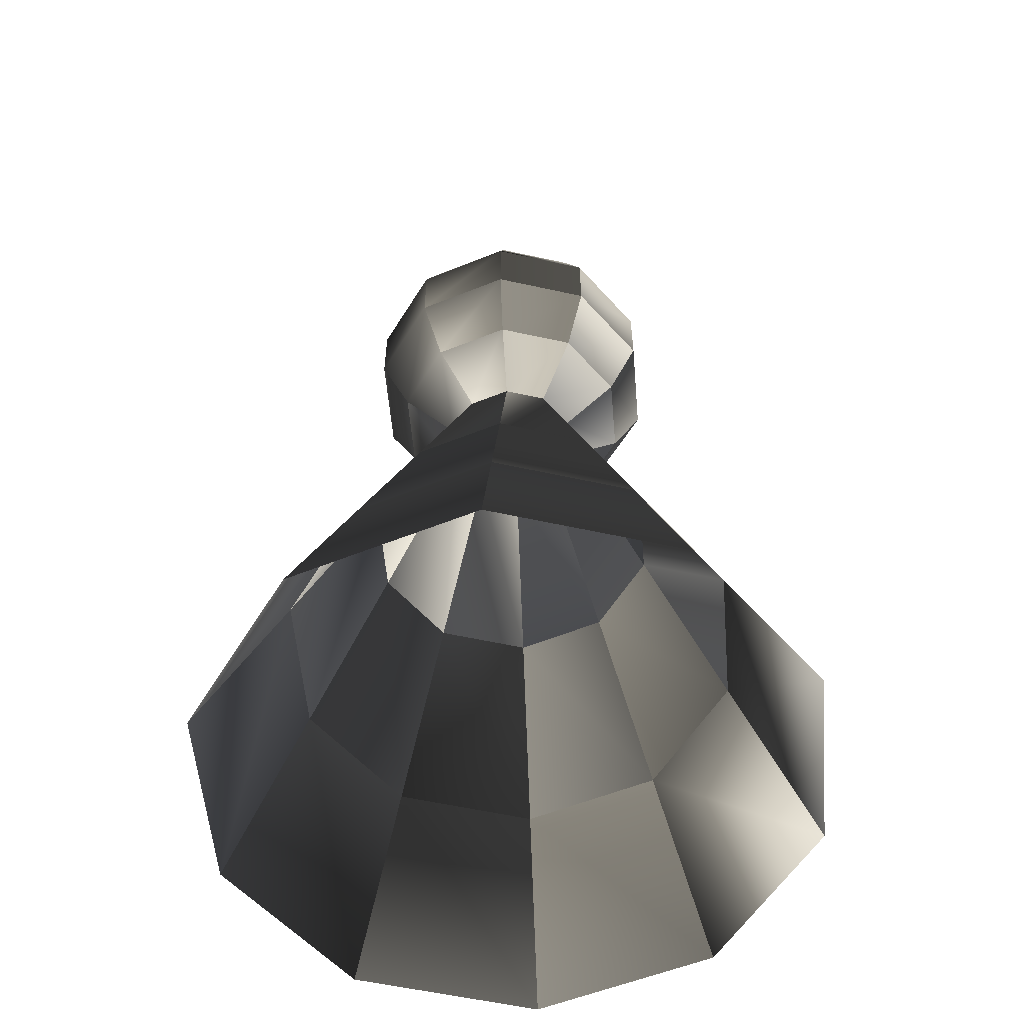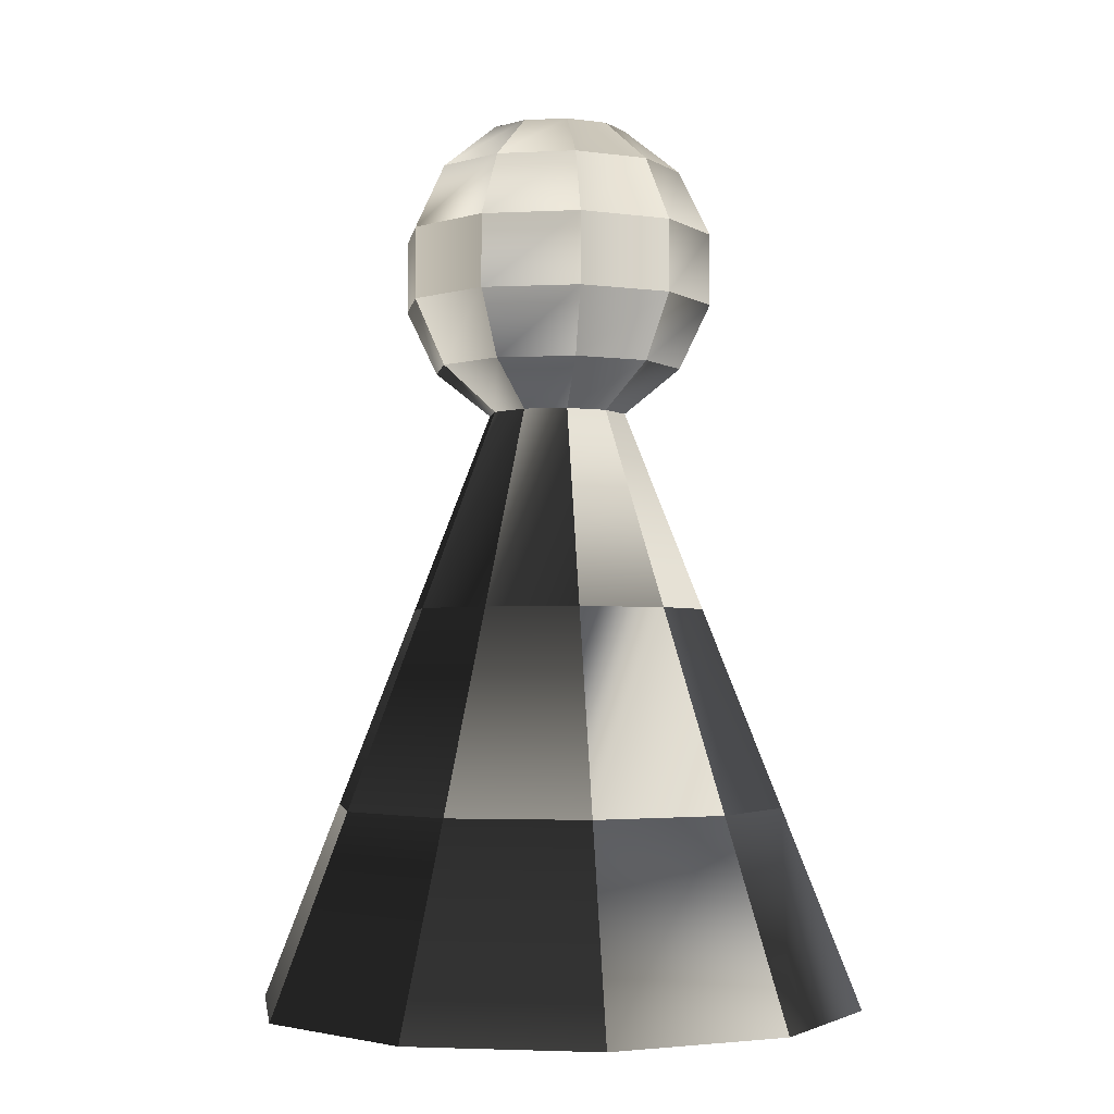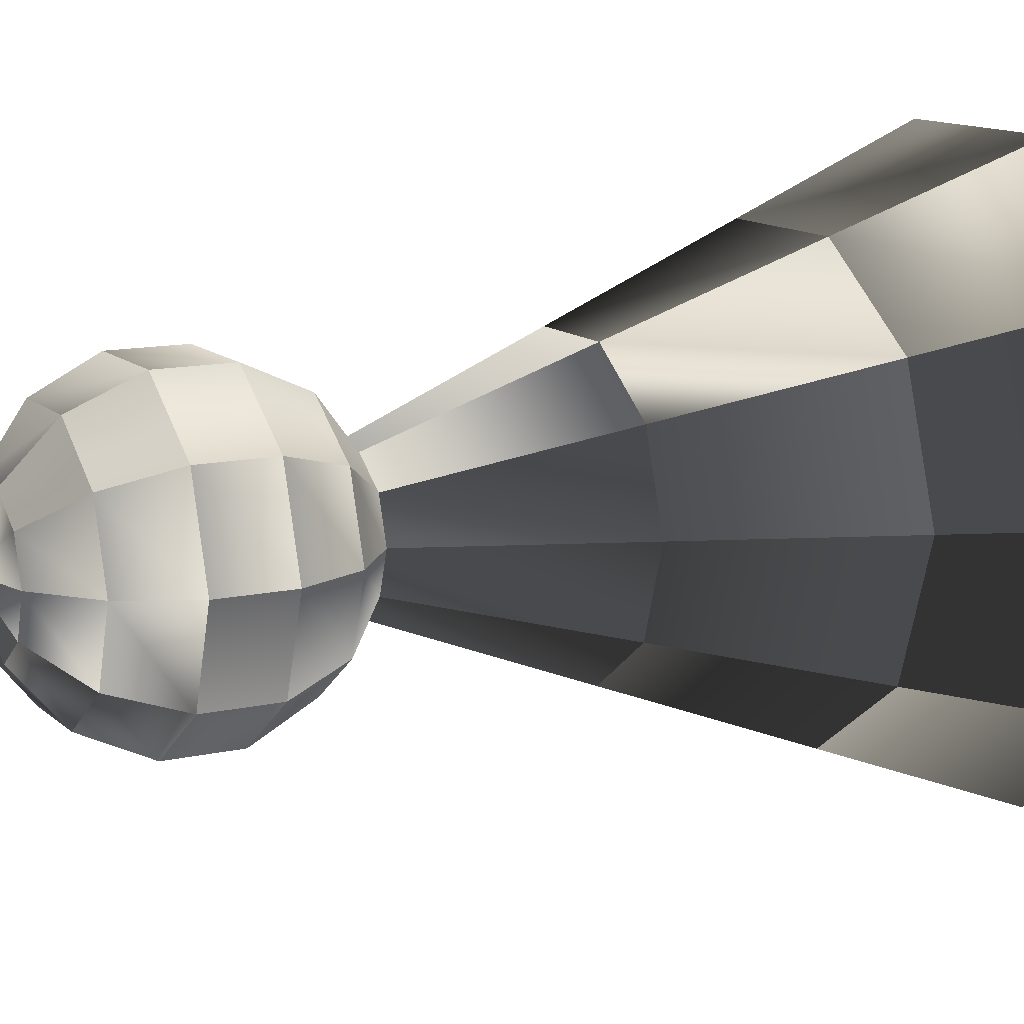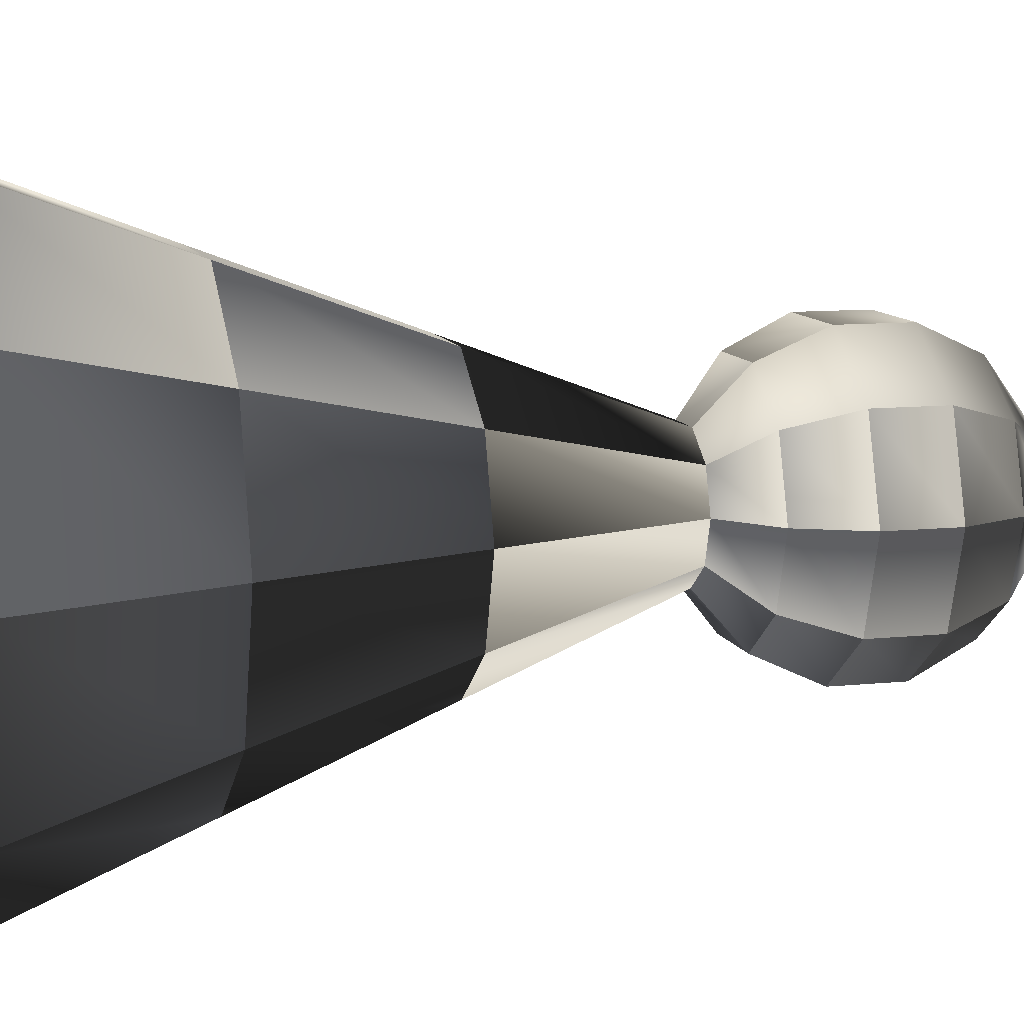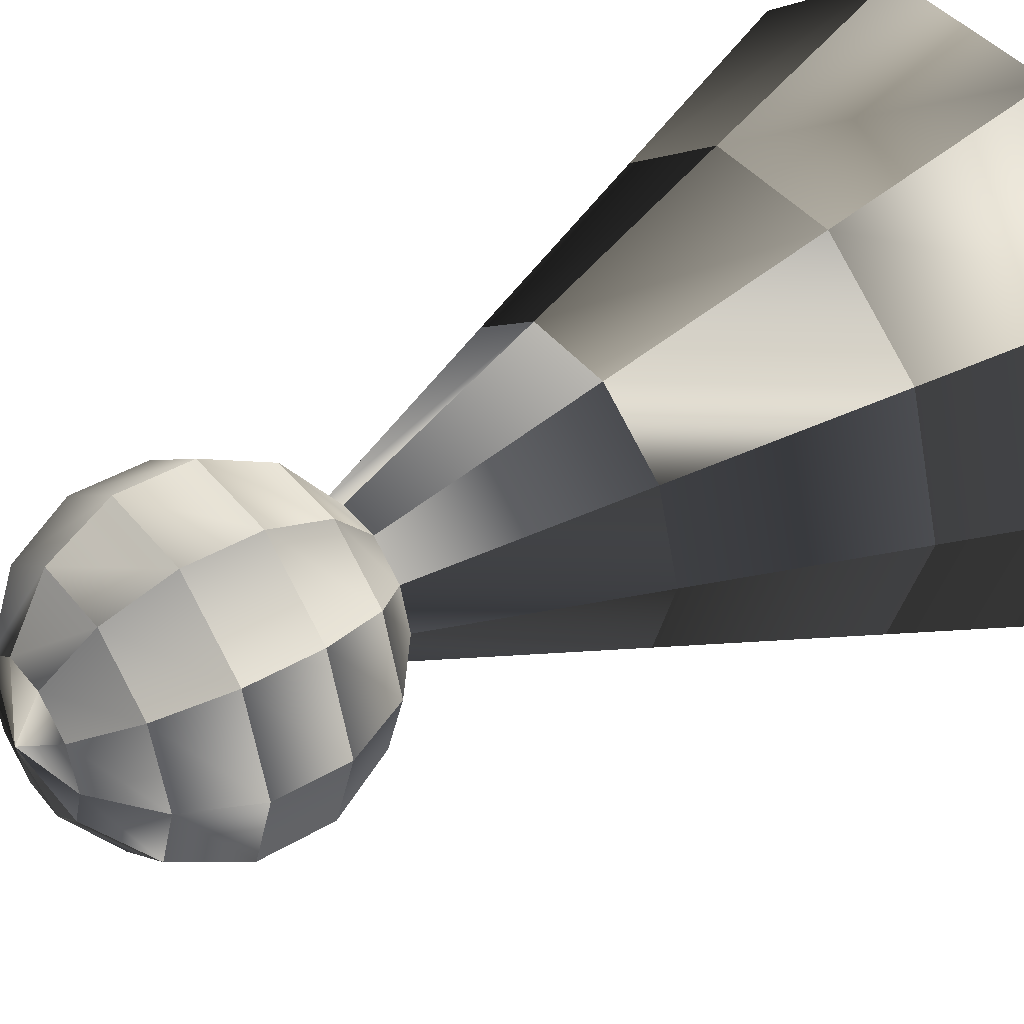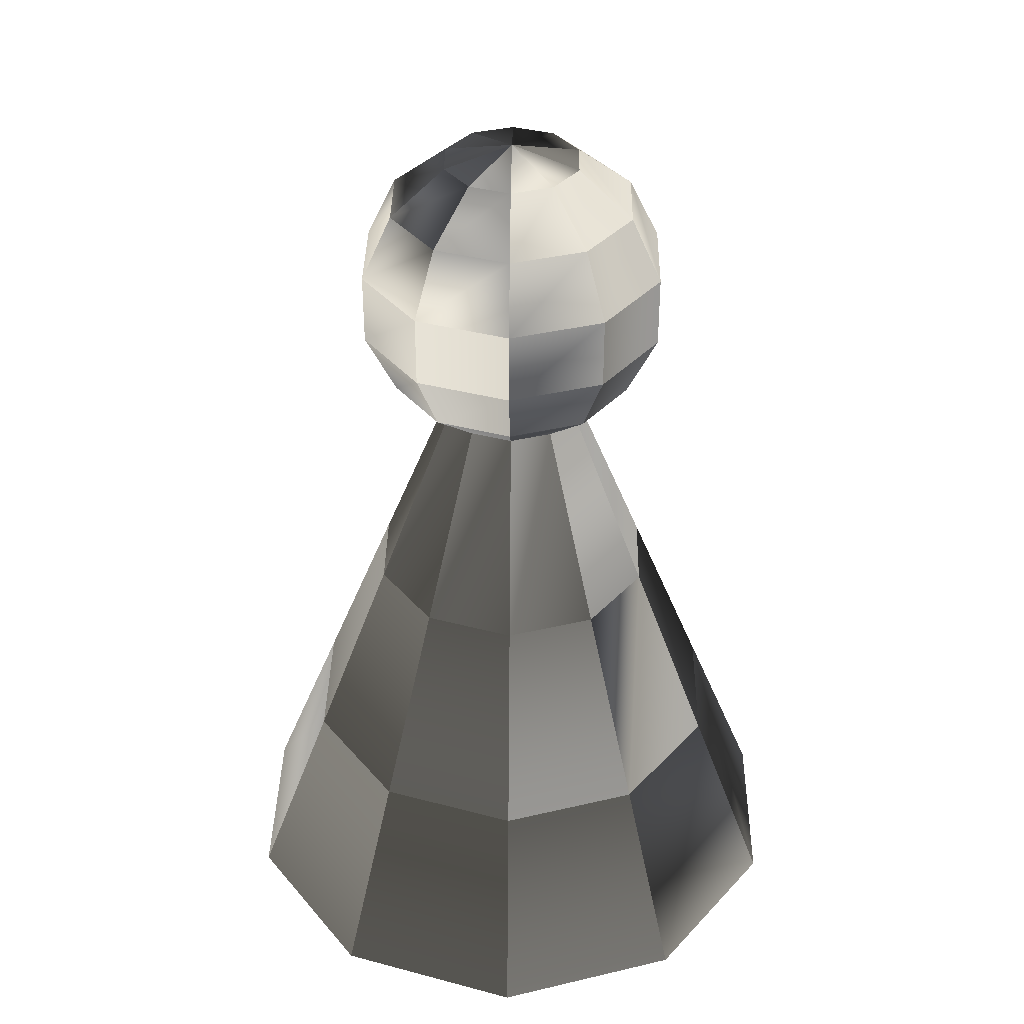
<metadata>
{"format":"obj","ext":"obj","renderer":"f3d","projection":"perspective","resolution":1024,"background":"white","views":[{"elev":-56.2,"azim":-121.1,"up":"+Y"},{"elev":-2.7,"azim":-62.3,"up":"+Y"},{"elev":12.4,"azim":-117.8,"up":"+Z"},{"elev":10.2,"azim":74.9,"up":"+Z"},{"elev":41.8,"azim":-125.3,"up":"+Z"},{"elev":36.9,"azim":-89.0,"up":"+Y"}]}
</metadata>
<code>
o sphere
g sphere
v -0.04999 0.1405 0.1538
v 0 0.6418 -0
v -0.04979 0.4237 -0
v -0.08972 0.4555 -0
v -0.1119 0.5015 -0
v -0.1119 0.5526 -0
v -0.08972 0.5986 -0
v -0.04979 0.6304 -0
v -0.1762 -0.001087 0.128
v -0.07258 0.4555 0.05273
v -0.09051 0.5015 0.06576
v -0.09051 0.5526 0.06576
v -0.07258 0.5986 0.05273
v -0.04028 0.6304 0.02927
v -0.01539 0.4237 0.04735
v -0.02772 0.4555 0.08533
v -0.03457 0.5015 0.1064
v -0.03457 0.5526 0.1064
v -0.02772 0.5986 0.08533
v -0.01539 0.6304 0.04735
v 0.01539 0.4237 0.04735
v 0.02772 0.4555 0.08533
v 0.03457 0.5015 0.1064
v 0.03457 0.5526 0.1064
v 0.02772 0.5986 0.08533
v 0.01539 0.6304 0.04735
v 0.04028 0.4237 0.02927
v 0.07258 0.4555 0.05273
v 0.09051 0.5015 0.06576
v 0.09051 0.5526 0.06576
v 0.07258 0.5986 0.05273
v 0.04028 0.6304 0.02927
v 0.04979 0.4237 -0
v 0.08972 0.4555 -0
v 0.1119 0.5015 -0
v 0.1119 0.5526 -0
v 0.08972 0.5986 -0
v 0.04979 0.6304 -0
v 0.04028 0.4237 -0.02927
v 0.07258 0.4555 -0.05273
v 0.09051 0.5015 -0.06576
v 0.09051 0.5526 -0.06576
v 0.07258 0.5986 -0.05273
v 0.04028 0.6304 -0.02927
v 0.01539 0.4237 -0.04735
v 0.02772 0.4555 -0.08533
v 0.03457 0.5015 -0.1064
v 0.03457 0.5526 -0.1064
v 0.02772 0.5986 -0.08533
v 0.01539 0.6304 -0.04735
v -0.01539 0.4237 -0.04735
v -0.02772 0.4555 -0.08533
v -0.03457 0.5015 -0.1064
v -0.03457 0.5526 -0.1064
v -0.02772 0.5986 -0.08533
v -0.01539 0.6304 -0.04735
v -0.04028 0.4237 -0.02927
v -0.07258 0.4555 -0.05273
v -0.09051 0.5015 -0.06576
v -0.09051 0.5526 -0.06576
v -0.07258 0.5986 -0.05273
v -0.04028 0.6304 -0.02927
v -0.2177 -0.001087 -0
v -0.04028 0.4237 0.02927
v -0.06729 -0.001087 0.2071
v 0.06729 -0.001087 0.2071
v 0.1762 -0.001087 0.128
v 0.2177 -0.001087 -0
v 0.1762 -0.001087 -0.128
v 0.06729 -0.001087 -0.2071
v -0.06729 -0.001087 -0.2071
v -0.1762 -0.001087 -0.128
v -0.1058 0.2821 -0
v -0.1618 0.1405 -0
v -0.1309 0.1405 0.09508
v -0.08557 0.2821 0.06217
v -0.08557 0.2821 -0.06217
v -0.1309 0.1405 -0.09508
v -0.03269 0.2821 -0.1006
v -0.04999 0.1405 -0.1538
v 0.03269 0.2821 -0.1006
v 0.04999 0.1405 -0.1538
v 0.08557 0.2821 -0.06217
v 0.1309 0.1405 -0.09508
v 0.1058 0.2821 -0
v 0.1618 0.1405 -0
v 0.08557 0.2821 0.06217
v 0.1309 0.1405 0.09508
v 0.03269 0.2821 0.1006
v 0.04999 0.1405 0.1538
v -0.03269 0.2821 0.1006
v -0.04979 0.4237 -0
v -0.01539 0.4237 0.04735
v 0.01539 0.4237 0.04735
v 0.04028 0.4237 0.02927
v 0.04979 0.4237 -0
v 0.04028 0.4237 -0.02927
v 0.01539 0.4237 -0.04735
v -0.01539 0.4237 -0.04735
v -0.04028 0.4237 -0.02927
v -0.04028 0.4237 0.02927
f 75 1 91 76
f 3 101 10 4
f 4 10 11 5
f 5 11 12 6
f 6 12 13 7
f 7 13 14 8
f 8 14 2
f 9 65 1 75
f 101 93 16 10
f 10 16 17 11
f 11 17 18 12
f 12 18 19 13
f 13 19 20 14
f 14 20 2
f 65 66 90 1
f 93 94 22 16
f 16 22 23 17
f 17 23 24 18
f 18 24 25 19
f 19 25 26 20
f 20 26 2
f 1 90 89 91
f 94 95 28 22
f 22 28 29 23
f 23 29 30 24
f 24 30 31 25
f 25 31 32 26
f 26 32 2
f 66 67 88 90
f 95 96 34 28
f 28 34 35 29
f 29 35 36 30
f 30 36 37 31
f 31 37 38 32
f 32 38 2
f 90 88 87 89
f 96 97 40 34
f 34 40 41 35
f 35 41 42 36
f 36 42 43 37
f 37 43 44 38
f 38 44 2
f 67 68 86 88
f 97 98 46 40
f 40 46 47 41
f 41 47 48 42
f 42 48 49 43
f 43 49 50 44
f 44 50 2
f 88 86 85 87
f 98 99 52 46
f 46 52 53 47
f 47 53 54 48
f 48 54 55 49
f 49 55 56 50
f 50 56 2
f 68 69 84 86
f 99 100 58 52
f 52 58 59 53
f 53 59 60 54
f 54 60 61 55
f 55 61 62 56
f 56 62 2
f 86 84 83 85
f 100 3 4 58
f 58 4 5 59
f 59 5 6 60
f 60 6 7 61
f 61 7 8 62
f 62 8 2
f 64 92 73 76
f 92 57 77 73
f 57 51 79 77
f 51 45 81 79
f 45 39 83 81
f 39 33 85 83
f 33 27 87 85
f 27 21 89 87
f 21 15 91 89
f 15 64 76 91
f 74 75 76 73
f 63 9 75 74
f 78 74 73 77
f 72 63 74 78
f 80 78 77 79
f 71 72 78 80
f 82 80 79 81
f 70 71 80 82
f 84 82 81 83
f 69 70 82 84

</code>
